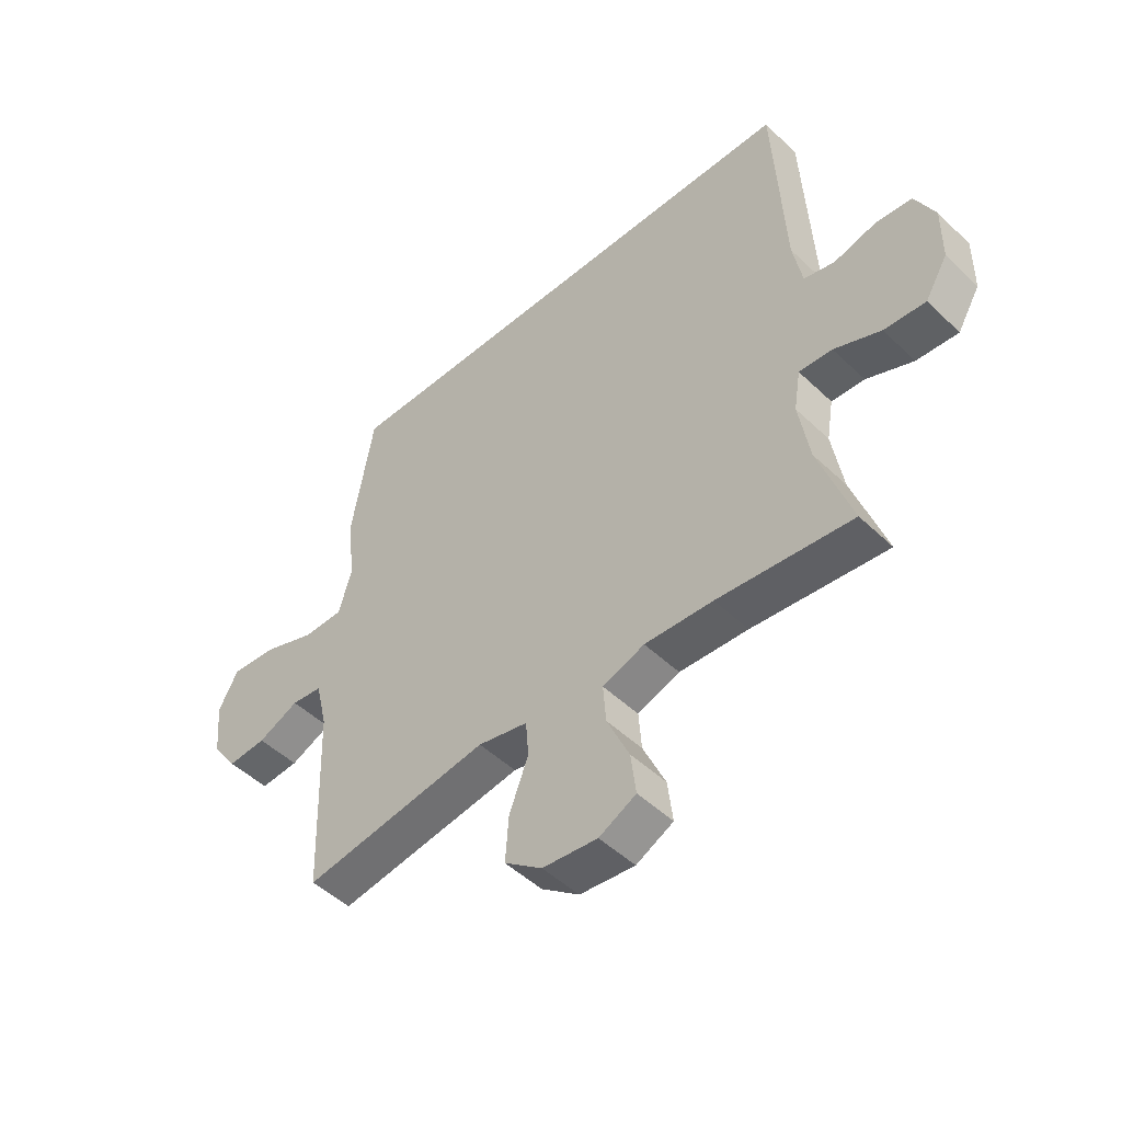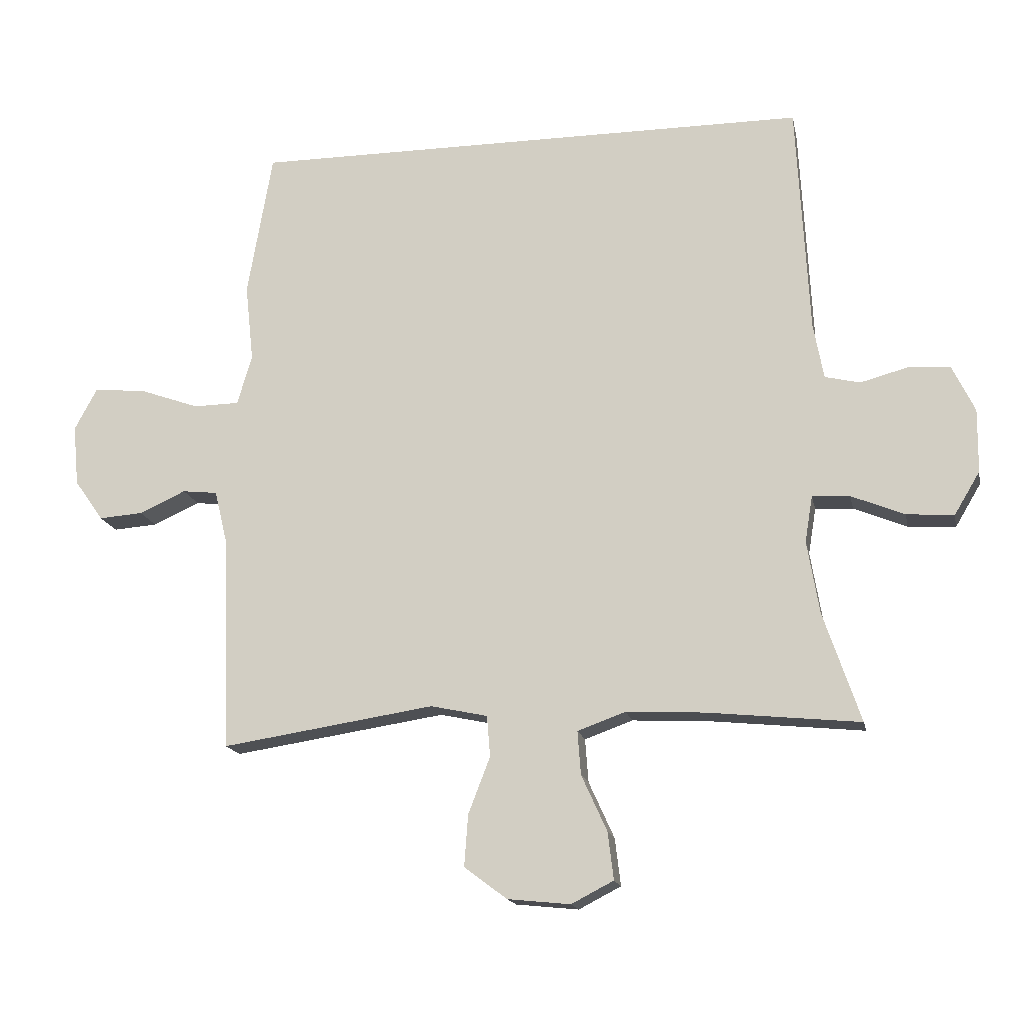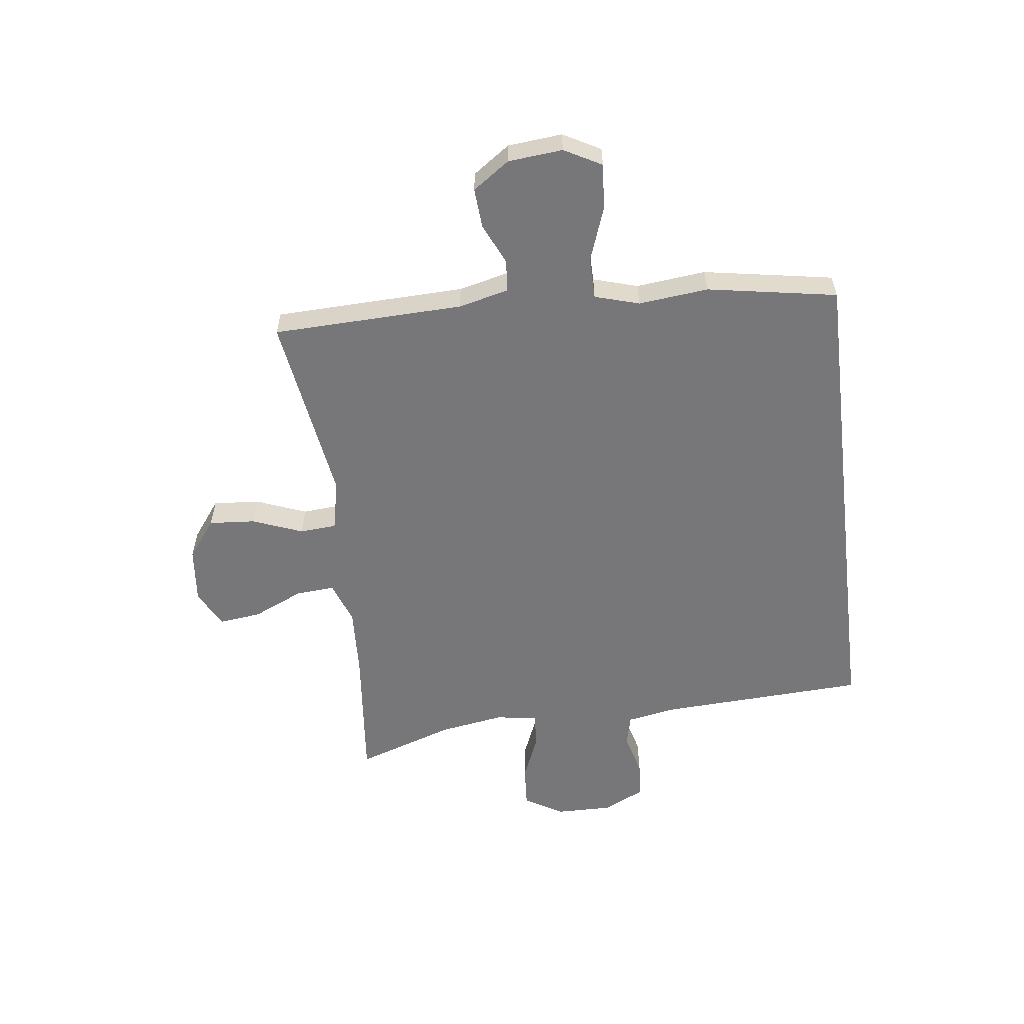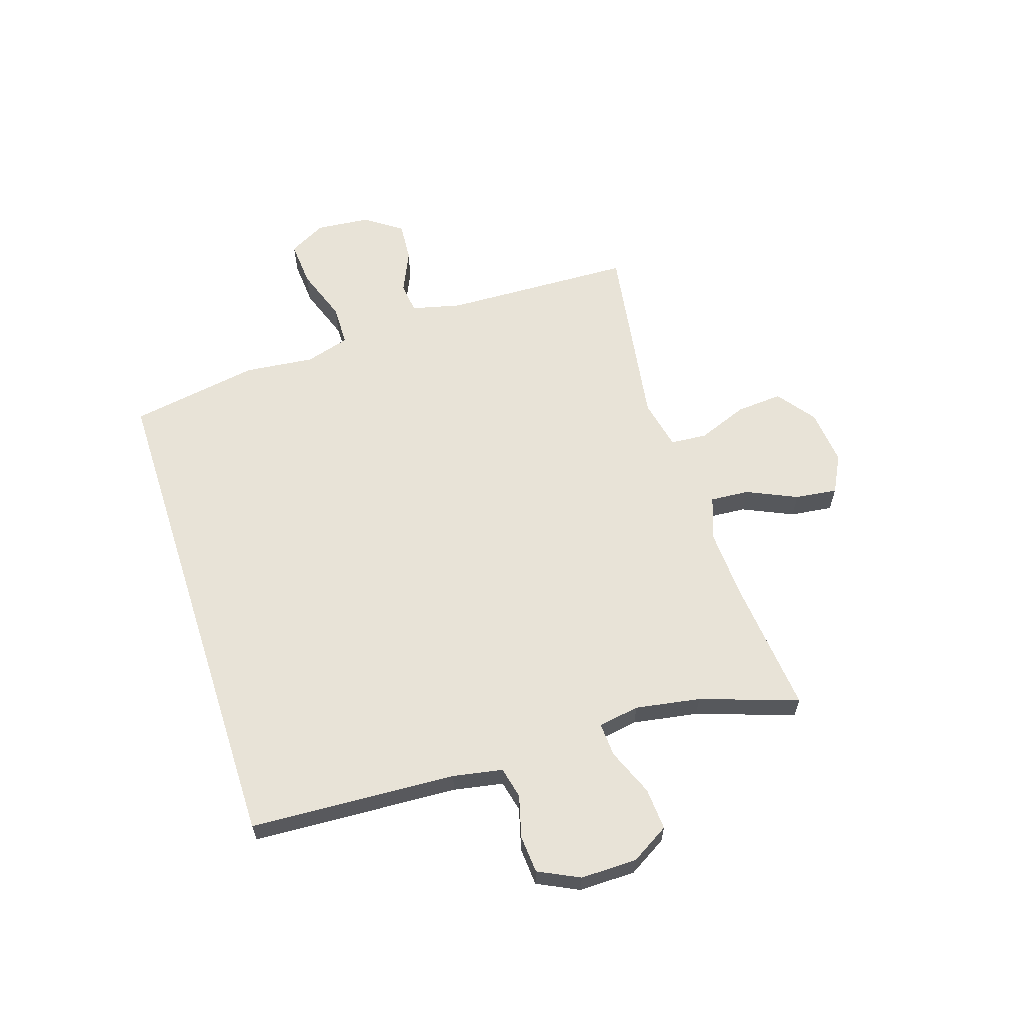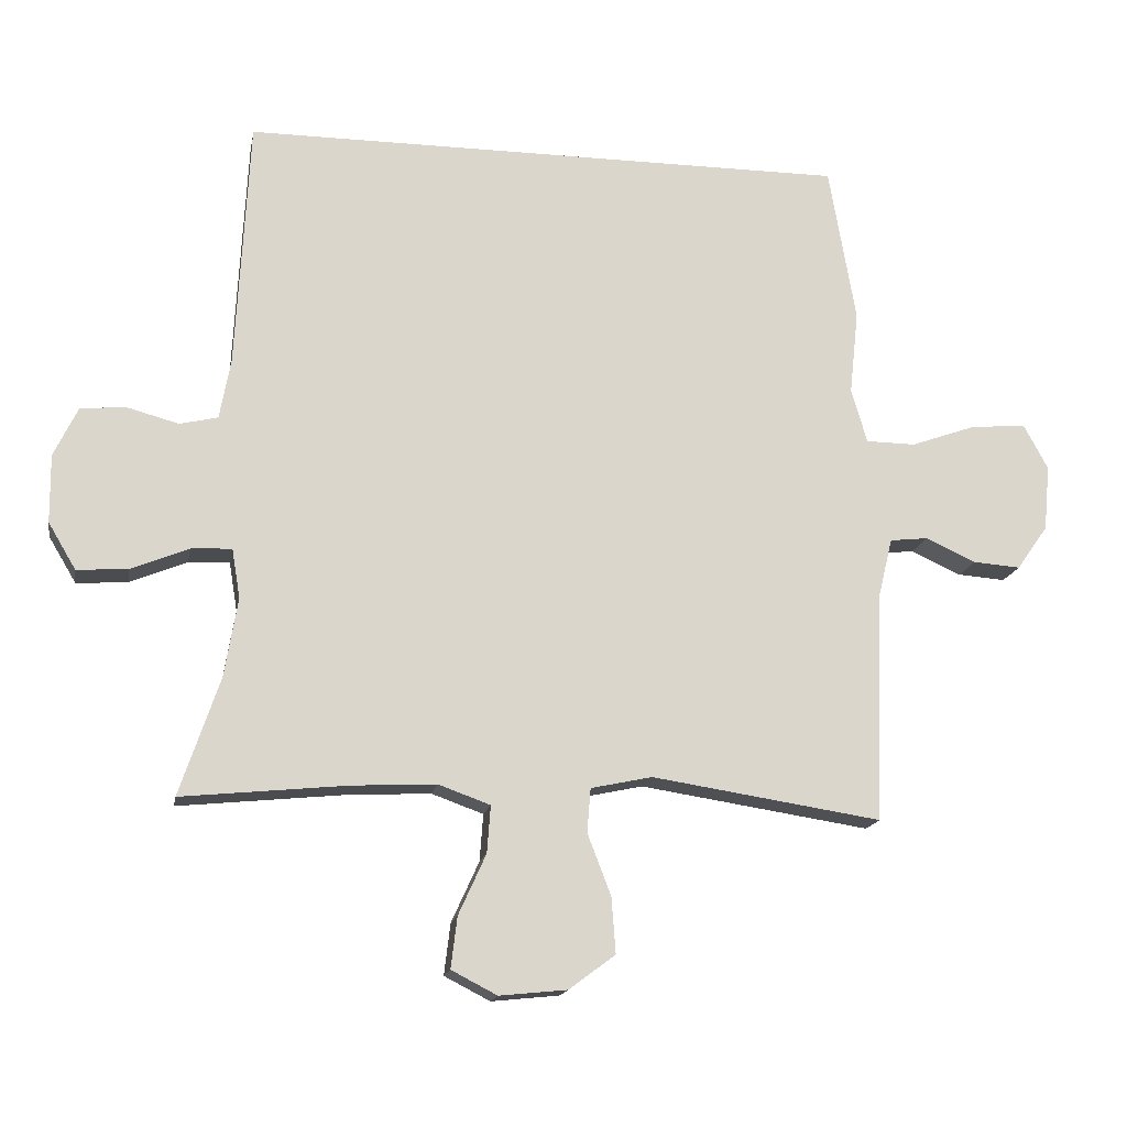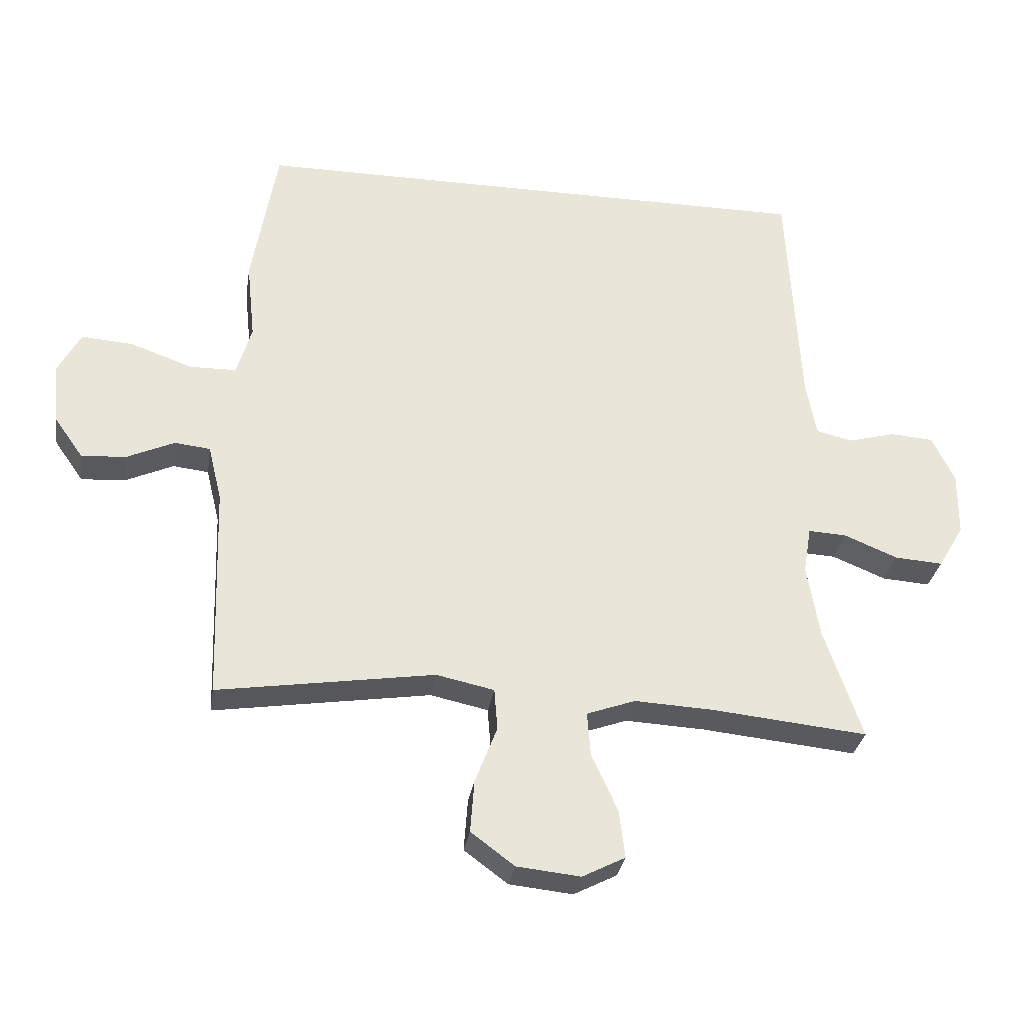
<metadata>
{"format":"obj","ext":"obj","renderer":"f3d","projection":"perspective","resolution":1024,"background":"white","views":[{"elev":-48.6,"azim":43.4,"up":"+Z"},{"elev":-16.2,"azim":11.4,"up":"+Z"},{"elev":-57.2,"azim":-83.0,"up":"+Y"},{"elev":61.7,"azim":72.1,"up":"+Y"},{"elev":-16.0,"azim":169.8,"up":"+Z"},{"elev":-30.8,"azim":-8.8,"up":"+Z"}]}
</metadata>
<code>
v -0.452 0.07 0.5
v 0.427 0.07 0.5
v 0.446 0.07 0.138
v 0.462 0.07 0.051
v 0.517 0.07 0.038
v 0.591 0.07 0.058
v 0.657 0.07 0.053
v 0.692 0.07 -0.019
v 0.691 0.07 -0.118
v 0.651 0.07 -0.185
v 0.577 0.07 -0.18
v 0.494 0.07 -0.146
v 0.435 0.07 -0.143
v 0.423 0.07 -0.215
v 0.442 0.07 -0.329
v 0.5 0.07 -0.5
v 0.261 0.07 -0.476
v 0.139 0.07 -0.47
v 0.064 0.07 -0.497
v 0.069 0.07 -0.565
v 0.109 0.07 -0.653
v 0.118 0.07 -0.727
v 0.052 0.07 -0.761
v -0.046 0.07 -0.751
v -0.113 0.07 -0.701
v -0.107 0.07 -0.62
v -0.073 0.07 -0.532
v -0.078 0.07 -0.468
v -0.167 0.07 -0.449
v -0.5 0.07 -0.5
v -0.511 0.07 -0.167
v -0.532 0.07 -0.08
v -0.587 0.07 -0.074
v -0.66 0.07 -0.107
v -0.729 0.07 -0.112
v -0.774 0.07 -0.048
v -0.783 0.07 0.047
v -0.748 0.07 0.112
v -0.668 0.07 0.106
v -0.573 0.07 0.072
v -0.501 0.07 0.073
v -0.478 0.07 0.151
v -0.491 0.07 0.273
v -0.452 0 0.5
v 0.427 0 0.5
v 0.446 0 0.138
v 0.462 0 0.051
v 0.517 0 0.038
v 0.591 0 0.058
v 0.657 0 0.053
v 0.692 0 -0.019
v 0.691 0 -0.118
v 0.651 0 -0.185
v 0.577 0 -0.18
v 0.494 0 -0.146
v 0.435 0 -0.143
v 0.423 0 -0.215
v 0.442 0 -0.329
v 0.5 0 -0.5
v 0.261 0 -0.476
v 0.139 0 -0.47
v 0.064 0 -0.497
v 0.069 0 -0.565
v 0.109 0 -0.653
v 0.118 0 -0.727
v 0.052 0 -0.761
v -0.046 0 -0.751
v -0.113 0 -0.701
v -0.107 0 -0.62
v -0.073 0 -0.532
v -0.078 0 -0.468
v -0.167 0 -0.449
v -0.5 0 -0.5
v -0.511 0 -0.167
v -0.532 0 -0.08
v -0.587 0 -0.074
v -0.66 0 -0.107
v -0.729 0 -0.112
v -0.774 0 -0.048
v -0.783 0 0.047
v -0.748 0 0.112
v -0.668 0 0.106
v -0.573 0 0.072
v -0.501 0 0.073
v -0.478 0 0.151
v -0.491 0 0.273
f 1 2 3
f 43 1 3
f 42 43 3
f 41 42 3 4
f 40 41 4 5
f 38 39 40
f 37 38 40
f 36 37 40
f 35 36 40
f 34 35 40
f 33 34 40
f 32 33 40 5
f 31 32 5
f 29 30 31 5
f 5 6 7
f 29 5 7
f 28 29 7
f 27 28 7
f 25 26 27
f 24 25 27
f 23 24 27
f 22 23 27
f 21 22 27
f 20 21 27
f 19 20 27
f 18 19 27
f 15 16 17
f 14 15 17 18
f 13 14 18 27
f 10 11 12
f 9 10 12
f 8 9 12
f 7 8 12
f 7 12 13
f 7 13 27
f 46 45 44
f 46 44 86
f 46 86 85
f 47 46 85 84
f 48 47 84 83
f 83 82 81
f 83 81 80
f 83 80 79
f 83 79 78
f 83 78 77
f 83 77 76
f 48 83 76 75
f 48 75 74
f 48 74 73 72
f 50 49 48
f 50 48 72
f 50 72 71
f 50 71 70
f 70 69 68
f 70 68 67
f 70 67 66
f 70 66 65
f 70 65 64
f 70 64 63
f 70 63 62
f 70 62 61
f 60 59 58
f 61 60 58 57
f 70 61 57 56
f 55 54 53
f 55 53 52
f 55 52 51
f 55 51 50
f 56 55 50
f 70 56 50
f 1 44 45 2
f 2 45 46 3
f 3 46 47 4
f 4 47 48 5
f 5 48 49 6
f 6 49 50 7
f 7 50 51 8
f 8 51 52 9
f 9 52 53 10
f 10 53 54 11
f 11 54 55 12
f 12 55 56 13
f 13 56 57 14
f 14 57 58 15
f 15 58 59 16
f 16 59 60 17
f 17 60 61 18
f 18 61 62 19
f 19 62 63 20
f 20 63 64 21
f 21 64 65 22
f 22 65 66 23
f 23 66 67 24
f 24 67 68 25
f 25 68 69 26
f 26 69 70 27
f 27 70 71 28
f 28 71 72 29
f 29 72 73 30
f 30 73 74 31
f 31 74 75 32
f 32 75 76 33
f 33 76 77 34
f 34 77 78 35
f 35 78 79 36
f 36 79 80 37
f 37 80 81 38
f 38 81 82 39
f 39 82 83 40
f 40 83 84 41
f 41 84 85 42
f 42 85 86 43
f 43 86 44 1

</code>
